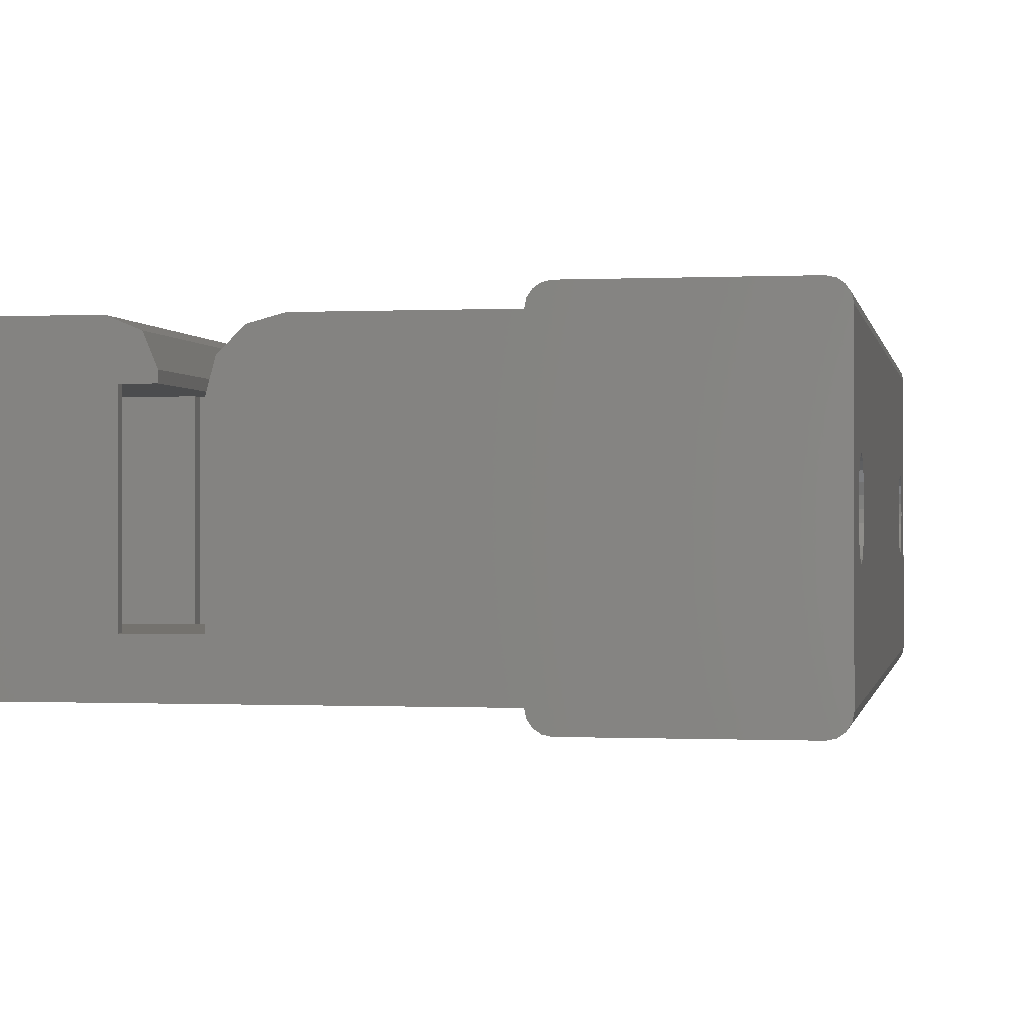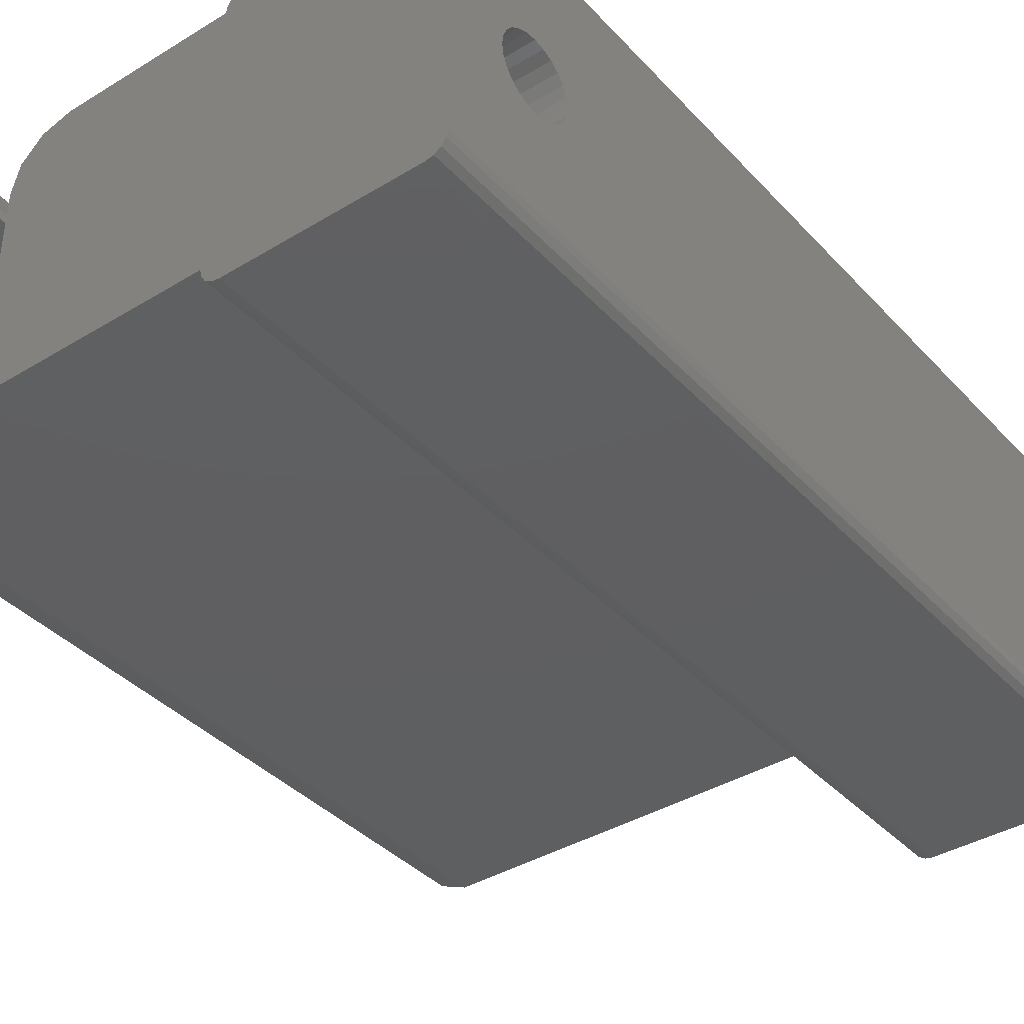
<metadata>
{"format":"stl","ext":"stl","renderer":"f3d","projection":"perspective","resolution":1024,"background":"white","views":[{"elev":-0.3,"azim":-169.8,"up":"+Y"},{"elev":-38.6,"azim":-142.5,"up":"+Y"}]}
</metadata>
<code>
# stl→obj: 404 verts, 820 faces
v -30.25 1.932 5.518
v -30.25 -7 50
v -30.25 7 0
v -30.25 0.5176 46.93
v -30.25 7 50
v -30.25 -7 0
v -30.25 -2 5
v -30.25 -1.932 4.482
v -30.25 -1.732 4
v -30.25 -1.414 3.586
v -30.25 -1 3.268
v -30.25 -0.5176 3.068
v -30.25 0.5176 3.068
v -30.25 0 3
v -30.25 1 3.268
v -30.25 1.414 3.586
v -30.25 -1.732 44
v -30.25 -1.932 44.48
v -30.25 1.732 6
v -30.25 0.5176 6.932
v -30.25 1 6.732
v -30.25 1.732 4
v -30.25 1.414 6.414
v -30.25 1.932 4.482
v -30.25 2 5
v -30.25 0 7
v -30.25 -0.5176 6.932
v -30.25 -1 6.732
v -30.25 -1.414 6.414
v -30.25 -1.732 6
v -30.25 -1.932 5.518
v -30.25 -2 45
v -30.25 1.932 44.48
v -30.25 1.732 44
v -30.25 -1.414 43.59
v -30.25 -1 43.27
v -30.25 -0.5176 43.07
v -30.25 0 43
v -30.25 0.5176 43.07
v -30.25 1 43.27
v -30.25 1.414 43.59
v -30.25 2 45
v -30.25 1.932 45.52
v -30.25 1.732 46
v -30.25 1.414 46.41
v -30.25 1 46.73
v -30.25 0 47
v -30.25 -0.5176 46.93
v -30.25 -1 46.73
v -30.25 -1.414 46.41
v -30.25 -1.732 46
v -30.25 -1.932 45.52
v -30.17 -7.383 0
v -30.17 -7.383 50
v -30.17 7.383 0
v -29.96 7.707 0
v -29.63 7.924 0
v -29.25 8 0
v -19.75 8 0
v -19.37 7.924 0
v -19.04 7.707 0
v -18.83 7.383 0
v -18.75 7 0
v -10.14 7 0
v -8.64 6.598 0
v 2.024 -6.414 0
v -18.75 -7 0
v 2.61 -5 0
v -7.542 5.5 0
v -7.14 4 0
v -7.14 -4.5 0
v -3.89 -4.5 0
v -4.804 6.414 0
v -3.89 4.5 0
v -5.39 5 0
v -3.39 7 0
v 0.61 7 0
v 2.024 6.414 0
v 2.61 5 0
v 0.61 -7 0
v -18.83 -7.383 0
v -29.63 -7.924 0
v -29.25 -8 0
v -19.04 -7.707 0
v -19.37 -7.924 0
v -19.75 -8 0
v -29.96 -7.707 0
v -5.39 4.5 0
v -29.63 -7.924 50
v -29.96 -7.707 50
v -29.25 -8 50
v -19.75 -8 50
v -19.37 -7.924 50
v -19.04 -7.707 50
v -18.83 -7.383 50
v -18.75 -7 50
v -18.75 7 50
v -30.17 7.383 50
v -29.63 7.924 50
v -29.96 7.707 50
v -29.25 8 50
v -19.75 8 50
v -19.37 7.924 50
v -19.04 7.707 50
v -18.83 7.383 50
v -21.49 -1.932 5.518
v -21.49 -2 5
v -21.49 -1.932 4.482
v -21.49 -1.732 6
v -21.49 -1.414 6.414
v -21.49 -1 6.732
v -21.49 -0.5176 6.932
v -21.49 0 7
v -21.49 0.5176 6.932
v -21.49 1 6.732
v -21.49 1.414 6.414
v -21.49 1.732 6
v -21.49 1.932 5.518
v -21.49 2 5
v -21.49 1.932 4.482
v -21.49 1.732 4
v -21.49 1.414 3.586
v -21.49 1 3.268
v -21.49 0.5176 3.068
v -21.49 0 3
v -21.49 -0.5176 3.068
v -21.49 -1 3.268
v -21.49 -1.414 3.586
v -21.49 -1.732 4
v -21.49 -1.932 45.52
v -21.49 -2 45
v -21.49 -1.932 44.48
v -21.49 -1.732 46
v -21.49 -1.414 46.41
v -21.49 -1 46.73
v -21.49 -0.5176 46.93
v -21.49 0 47
v -21.49 0.5176 46.93
v -21.49 1 46.73
v -21.49 1.414 46.41
v -21.49 1.732 46
v -21.49 1.932 45.52
v -21.49 2 45
v -21.49 1.932 44.48
v -21.49 1.732 44
v -21.49 1.414 43.59
v -21.49 1 43.27
v -21.49 0.5176 43.07
v -21.49 0 43
v -21.49 -0.5176 43.07
v -21.49 -1 43.27
v -21.49 -1.414 43.59
v -21.49 -1.732 44
v -18.75 -4.347 43.84
v -18.75 -7 40
v -18.75 -3.897 42.75
v -18.75 -4.5 45
v -18.75 0 40.5
v -18.75 -1.165 40.65
v -18.75 -4.347 46.16
v -18.75 -3.897 47.25
v -18.75 0 49.5
v -18.75 1.165 49.35
v -18.75 -2.25 48.9
v -18.75 -3.182 48.18
v -18.75 4.347 46.16
v -18.75 4.5 45
v -18.75 7 40
v -18.75 -1.165 49.35
v -18.75 4.347 43.84
v -18.75 2.25 48.9
v -18.75 3.182 48.18
v -18.75 3.897 47.25
v -18.75 3.897 42.75
v -18.75 -2.25 41.1
v -18.75 2.25 41.1
v -18.75 1.165 40.65
v -18.75 -3.182 41.82
v -18.75 3.182 41.82
v 0.61 -7 40
v 2.024 -6.414 40
v 2.61 -5 40
v 2.61 -4.5 0.5
v 2.61 4.5 9.5
v 2.61 4.5 0.5
v 2.61 -4.5 9.5
v 2.61 -5 20
v 2.61 -5 30
v 2.61 5 30
v 2.61 5 40
v 2.61 1.621e-14 0.5
v 2.61 5 20
v 2.61 0 0.5
v 2.61 -1.621e-14 0.5
v 2.024 6.414 40
v 0.61 7 40
v -3.39 7 40
v -4.804 6.414 40
v -5.39 5 40
v -5.39 4.5 10.12
v -5.39 4.5 10.88
v -5.39 4.5 13.12
v -5.39 4.5 13.88
v -5.39 4.5 16.12
v -5.39 4.5 16.88
v -5.39 4.5 19.12
v -5.39 4.5 19.88
v -5.39 4.5 20
v -5.39 5 20
v -5.39 5 30
v -5.39 4.5 30
v -5.39 4.5 31.12
v -5.39 4.5 31.88
v -5.39 4.5 34.12
v -5.39 4.5 34.88
v -5.39 4.5 37.12
v -5.39 4.5 37.88
v -5.39 4.5 40
v -3.89 4.5 0.5
v -3.89 4.5 9.5
v -3.89 4.5 10.12
v -3.89 -4.5 0.5
v -3.89 0 0.5
v -3.89 -5.245e-15 0.5
v -3.89 5.245e-15 0.5
v -6.89 -4.5 30
v -3.89 -4.5 31.12
v -3.89 -4.5 30
v -7.14 -4.5 40
v -3.89 -4.5 40
v -5.39 -4.5 37.88
v -3.89 -4.5 16.12
v -5.39 -4.5 13.88
v -5.39 -4.5 16.12
v -5.39 -4.5 34.88
v -3.89 -4.5 37.12
v -3.89 -4.5 34.88
v -5.39 -4.5 31.88
v -5.39 -4.5 31.12
v -3.89 -4.5 34.12
v -5.39 -4.5 34.12
v -3.89 -4.5 20
v -5.39 -4.5 19.88
v -6.89 -4.5 20
v -5.39 -4.5 19.12
v -7.14 -4.5 5
v -3.89 -4.5 31.88
v -5.39 -4.5 37.12
v -5.39 -4.5 16.88
v -3.89 -4.5 19.88
v -3.89 -4.5 19.12
v -3.89 -4.5 16.88
v -5.39 -4.5 10.88
v -5.39 -4.5 13.12
v -3.89 -4.5 10.12
v -5.39 -4.5 10.12
v -3.89 -4.5 13.88
v -3.89 -4.5 13.12
v -3.89 -4.5 10.88
v -3.89 -4.5 9.5
v -3.89 -4.5 37.88
v -7.14 0 0.5
v -7.14 -1.165 0.6533
v -7.14 4 2.998
v -7.14 3.897 2.75
v -7.14 3.182 1.818
v -7.14 2.25 1.103
v -7.14 1.165 0.6533
v -7.14 -2.25 1.103
v -7.14 -3.182 1.818
v -7.14 -3.897 2.75
v -7.14 -4.347 3.835
v -7.233 4.347 6.165
v -7.542 5.5 40
v -7.233 4.347 3.835
v -7.14 4 40
v -7.14 4 7.002
v -7.274 4.5 5
v -8.64 6.598 40
v -10.14 7 40
v -19 -4.49 5
v -19 -4.337 3.838
v -19 -4.337 6.162
v -19 -3.888 7.245
v -19 -3.175 8.175
v -19 -2.245 8.888
v -19 -1.162 9.337
v -19 0 9.49
v -19 1.162 9.337
v -19 2.245 8.888
v -19 3.175 8.175
v -19 3.888 7.245
v -19 4.337 6.162
v -19 4.49 5
v -19 4.337 3.838
v -19 3.888 2.755
v -19 3.175 1.825
v -19 2.245 1.112
v -19 1.162 0.663
v -19 0 0.51
v -19 -1.162 0.663
v -19 -2.245 1.112
v -19 -3.175 1.825
v -19 -3.888 2.755
v -19 -4.49 45
v -19 -4.337 43.84
v -19 -4.337 46.16
v -19 -3.888 47.24
v -19 -3.175 48.17
v -19 -2.245 48.89
v -19 -1.162 49.34
v -19 0 49.49
v -19 1.162 49.34
v -19 2.245 48.89
v -19 3.175 48.17
v -19 3.888 47.24
v -19 4.337 46.16
v -19 4.49 45
v -19 4.337 43.84
v -19 3.888 42.76
v -19 3.175 41.83
v -19 2.245 41.11
v -19 1.162 40.66
v -19 0 40.51
v -19 -1.162 40.66
v -19 -2.245 41.11
v -19 -3.175 41.83
v -19 -3.888 42.76
v -3.89 4.5 40
v -19 -4.347 43.84
v -19 -3.897 42.75
v -19 -4.5 45
v -19 -3.182 41.82
v -19 -2.25 41.1
v -19 -1.165 40.65
v -19 0 40.5
v -19 1.165 40.65
v -19 2.25 41.1
v -19 3.182 41.82
v -19 3.897 42.75
v -19 4.347 43.84
v -19 4.5 45
v -19 4.347 46.16
v -19 3.897 47.25
v -19 3.182 48.18
v -19 2.25 48.9
v -19 1.165 49.35
v -19 0 49.5
v -19 -1.165 49.35
v -19 -2.25 48.9
v -19 -3.182 48.18
v -19 -3.897 47.25
v -19 -4.347 46.16
v -3.89 4.5 30
v -6.89 -5 30
v -6.89 -5 20
v -3.89 4.5 20
v -3.89 4.5 37.88
v -3.89 4.5 37.12
v -3.89 4.5 34.88
v -3.89 4.5 34.12
v -3.89 4.5 31.88
v -3.89 4.5 31.12
v -3.89 4.5 19.88
v -3.89 4.5 19.12
v -3.89 4.5 16.88
v -3.89 4.5 16.12
v -3.89 4.5 13.88
v -3.89 4.5 13.12
v -3.89 4.5 10.88
v -19 -4.5 5
v -19 -4.347 3.835
v -7.14 -3.182 8.182
v -7.14 -2.25 8.897
v -7.14 -4.347 6.165
v -7.14 -1.165 9.347
v -7.14 -3.897 7.25
v -7.14 0 9.5
v -7.14 1.165 9.347
v -7.14 2.25 8.897
v -7.14 3.182 8.182
v -7.14 3.897 7.25
v -19 -4.347 6.165
v -19 -3.897 2.75
v -19 -3.182 1.818
v -19 -2.25 1.103
v -19 -1.165 0.6533
v -19 0 0.5
v -19 1.165 0.6533
v -19 2.25 1.103
v -19 3.182 1.818
v -19 3.897 2.75
v -19 4.347 3.835
v -19 4.5 5
v -19 4.347 6.165
v -19 3.897 7.25
v -19 3.182 8.182
v -19 2.25 8.897
v -19 -1.165 9.347
v -19 0 9.5
v -19 1.165 9.347
v -19 -2.25 8.897
v -19 -3.182 8.182
v -19 -3.897 7.25
f 1 2 3
f 4 2 5
f 6 2 7
f 6 7 8
f 6 8 9
f 6 9 10
f 6 10 11
f 6 11 12
f 6 12 3
f 13 3 14
f 15 3 13
f 16 3 15
f 17 3 18
f 19 2 1
f 20 2 21
f 16 22 3
f 21 2 23
f 22 24 3
f 23 2 19
f 24 25 3
f 25 1 3
f 26 2 20
f 27 2 26
f 28 2 27
f 29 2 28
f 30 2 29
f 31 2 30
f 7 2 31
f 18 2 32
f 3 2 18
f 33 5 34
f 3 17 35
f 3 35 36
f 3 36 37
f 3 37 38
f 3 38 39
f 3 39 40
f 3 40 41
f 3 41 5
f 41 34 5
f 42 5 33
f 43 5 42
f 44 5 43
f 45 5 44
f 46 5 45
f 47 2 4
f 46 4 5
f 48 2 47
f 49 2 48
f 50 2 49
f 51 2 50
f 52 2 51
f 32 2 52
f 14 3 12
f 6 53 2
f 2 53 54
f 6 3 53
f 53 3 55
f 53 55 56
f 53 56 57
f 53 57 58
f 53 58 59
f 53 59 60
f 53 60 61
f 53 61 62
f 53 62 63
f 53 63 64
f 53 64 65
f 66 67 68
f 53 65 69
f 53 69 70
f 53 70 71
f 53 71 72
f 73 74 75
f 67 53 68
f 74 76 72
f 73 76 74
f 76 77 72
f 72 77 78
f 72 78 79
f 72 79 68
f 72 68 53
f 67 66 80
f 81 53 67
f 82 53 83
f 53 81 84
f 53 84 85
f 53 85 86
f 53 86 83
f 53 82 87
f 75 74 88
f 5 2 54
f 89 5 90
f 90 5 54
f 91 5 89
f 92 5 91
f 93 5 92
f 94 5 93
f 95 5 94
f 96 5 95
f 97 5 96
f 98 99 100
f 98 101 99
f 98 102 101
f 98 103 102
f 98 104 103
f 98 105 104
f 98 97 105
f 98 5 97
f 106 107 31
f 31 107 7
f 108 8 107
f 107 8 7
f 109 106 30
f 30 106 31
f 110 109 29
f 29 109 30
f 28 111 110
f 28 110 29
f 27 112 111
f 27 111 28
f 113 112 26
f 26 112 27
f 114 113 20
f 20 113 26
f 115 114 21
f 21 114 20
f 116 115 23
f 23 115 21
f 116 19 117
f 116 23 19
f 117 1 118
f 117 19 1
f 25 119 118
f 1 25 118
f 120 119 25
f 24 120 25
f 121 120 24
f 121 24 22
f 122 121 22
f 122 22 16
f 16 123 122
f 123 16 15
f 15 124 123
f 124 15 13
f 125 124 13
f 14 125 13
f 126 125 14
f 12 126 14
f 127 126 12
f 127 12 11
f 128 127 11
f 128 11 10
f 129 128 10
f 10 9 129
f 108 129 9
f 9 8 108
f 130 131 52
f 52 131 32
f 132 18 131
f 131 18 32
f 133 130 51
f 51 130 52
f 134 133 50
f 50 133 51
f 49 135 134
f 49 134 50
f 48 136 135
f 48 135 49
f 137 136 47
f 47 136 48
f 138 137 4
f 4 137 47
f 139 138 46
f 46 138 4
f 140 139 45
f 45 139 46
f 140 44 141
f 140 45 44
f 141 43 142
f 141 44 43
f 42 143 142
f 43 42 142
f 144 143 42
f 33 144 42
f 145 144 33
f 145 33 34
f 146 145 34
f 146 34 41
f 41 147 146
f 147 41 40
f 40 148 147
f 148 40 39
f 149 148 39
f 38 149 39
f 150 149 38
f 37 150 38
f 151 150 37
f 151 37 36
f 152 151 36
f 152 36 35
f 153 152 35
f 35 17 153
f 132 153 17
f 17 18 132
f 53 87 54
f 54 87 90
f 90 87 82
f 89 90 82
f 89 82 83
f 91 89 83
f 91 83 86
f 92 91 86
f 92 86 85
f 93 92 85
f 93 85 84
f 94 93 84
f 94 84 81
f 95 94 81
f 95 81 67
f 96 95 67
f 154 96 155
f 155 96 67
f 156 154 155
f 157 96 154
f 158 159 155
f 160 96 157
f 161 96 160
f 162 163 97
f 164 96 165
f 166 167 168
f 169 96 164
f 162 96 169
f 97 96 162
f 167 170 168
f 97 171 172
f 97 173 168
f 97 172 173
f 173 166 168
f 170 174 168
f 159 175 155
f 168 176 177
f 168 158 155
f 168 177 158
f 175 178 155
f 178 156 155
f 179 176 168
f 161 165 96
f 163 171 97
f 174 179 168
f 155 67 80
f 180 155 80
f 180 80 66
f 181 180 66
f 181 66 68
f 182 181 68
f 183 68 79
f 184 185 79
f 186 184 187
f 182 68 187
f 188 189 182
f 182 187 188
f 190 182 189
f 185 191 79
f 187 68 183
f 187 183 186
f 192 184 79
f 79 193 183
f 79 191 193
f 193 194 183
f 192 187 184
f 79 78 195
f 192 79 195
f 190 189 195
f 189 192 195
f 77 196 78
f 78 196 195
f 76 197 77
f 77 197 196
f 73 198 76
f 76 198 197
f 75 199 73
f 73 199 198
f 88 200 75
f 75 200 201
f 75 201 202
f 75 202 203
f 75 203 204
f 75 204 205
f 75 205 206
f 75 206 207
f 75 207 208
f 75 208 209
f 75 209 210
f 210 211 212
f 210 212 213
f 210 213 214
f 210 214 215
f 210 215 216
f 210 216 217
f 210 217 218
f 210 218 199
f 210 199 75
f 184 219 185
f 220 219 184
f 74 219 200
f 200 219 220
f 200 220 221
f 88 74 200
f 72 222 74
f 223 222 224
f 74 222 223
f 74 225 219
f 225 74 223
f 226 227 228
f 229 230 231
f 232 233 234
f 235 236 237
f 226 238 239
f 240 238 241
f 242 243 244
f 245 246 243
f 238 240 247
f 236 235 248
f 226 231 248
f 229 231 226
f 229 226 246
f 249 246 245
f 226 244 246
f 243 242 250
f 226 235 241
f 226 248 235
f 249 251 252
f 253 246 254
f 246 249 234
f 255 246 256
f 233 232 257
f 246 234 233
f 251 249 245
f 246 233 254
f 253 258 259
f 258 253 254
f 246 253 256
f 246 255 260
f 246 260 186
f 246 186 183
f 246 183 222
f 246 222 72
f 246 72 71
f 231 230 261
f 226 241 238
f 226 239 227
f 243 246 244
f 262 71 70
f 262 263 71
f 264 265 70
f 265 266 70
f 266 267 70
f 268 262 70
f 269 71 263
f 270 71 269
f 271 71 270
f 272 71 271
f 246 71 272
f 267 268 70
f 273 69 274
f 275 264 70
f 276 277 274
f 278 69 273
f 70 69 278
f 70 278 275
f 277 273 274
f 65 279 69
f 69 279 274
f 64 280 65
f 65 280 279
f 63 168 64
f 64 168 280
f 63 62 105
f 168 63 105
f 97 168 105
f 62 61 104
f 105 62 104
f 60 103 61
f 61 103 104
f 59 102 60
f 60 102 103
f 58 101 59
f 59 101 102
f 57 99 58
f 58 99 101
f 56 100 57
f 57 100 99
f 55 98 56
f 56 98 100
f 3 5 55
f 55 5 98
f 281 282 108
f 107 281 108
f 106 283 281
f 106 281 107
f 284 283 106
f 109 284 106
f 110 285 284
f 109 110 284
f 286 285 110
f 111 286 110
f 111 112 287
f 286 111 287
f 287 112 288
f 288 112 113
f 114 289 288
f 114 288 113
f 290 289 114
f 115 290 114
f 116 291 290
f 115 116 290
f 292 291 116
f 117 292 116
f 117 118 293
f 292 117 293
f 294 293 118
f 119 294 118
f 119 120 294
f 294 120 295
f 296 295 120
f 121 296 120
f 122 297 296
f 121 122 296
f 298 297 122
f 123 298 122
f 123 124 299
f 298 123 299
f 300 299 124
f 125 300 124
f 125 126 300
f 300 126 301
f 302 301 126
f 127 302 126
f 128 303 302
f 127 128 302
f 304 303 128
f 129 304 128
f 129 108 282
f 304 129 282
f 305 306 132
f 131 305 132
f 130 307 305
f 130 305 131
f 308 307 130
f 133 308 130
f 134 309 308
f 133 134 308
f 310 309 134
f 135 310 134
f 135 136 311
f 310 135 311
f 311 136 312
f 312 136 137
f 138 313 312
f 138 312 137
f 314 313 138
f 139 314 138
f 140 315 314
f 139 140 314
f 316 315 140
f 141 316 140
f 141 142 317
f 316 141 317
f 318 317 142
f 143 318 142
f 143 144 318
f 318 144 319
f 320 319 144
f 145 320 144
f 146 321 320
f 145 146 320
f 322 321 146
f 147 322 146
f 147 148 323
f 322 147 323
f 324 323 148
f 149 324 148
f 149 150 324
f 324 150 325
f 326 325 150
f 151 326 150
f 152 327 326
f 151 152 326
f 328 327 152
f 153 328 152
f 153 132 306
f 328 153 306
f 230 155 180
f 229 276 168
f 276 274 168
f 218 329 199
f 198 199 190
f 196 197 195
f 195 198 190
f 274 279 168
f 190 329 182
f 190 199 329
f 229 155 230
f 168 155 229
f 279 280 168
f 197 198 195
f 329 181 182
f 329 180 181
f 329 230 180
f 154 156 330
f 330 156 331
f 157 154 332
f 332 154 330
f 156 178 331
f 331 178 333
f 333 178 175
f 334 333 175
f 334 175 159
f 335 334 159
f 335 159 158
f 336 335 158
f 158 177 337
f 336 158 337
f 177 176 338
f 337 177 338
f 176 179 339
f 338 176 339
f 179 174 340
f 339 179 340
f 174 170 341
f 340 174 341
f 170 167 342
f 341 170 342
f 167 166 343
f 342 167 343
f 166 173 344
f 343 166 344
f 173 172 345
f 344 173 345
f 171 346 172
f 172 346 345
f 163 347 171
f 171 347 346
f 162 348 163
f 163 348 347
f 162 169 348
f 348 169 349
f 169 164 349
f 349 164 350
f 164 165 350
f 350 165 351
f 165 161 351
f 351 161 352
f 161 160 352
f 352 160 353
f 160 157 353
f 353 157 332
f 189 354 210
f 354 211 210
f 228 354 189
f 228 189 188
f 228 188 226
f 188 355 226
f 192 189 210
f 209 192 210
f 188 187 355
f 355 187 356
f 357 192 209
f 357 242 187
f 187 192 357
f 244 187 242
f 356 187 244
f 208 357 209
f 183 194 224
f 222 183 224
f 194 193 223
f 224 194 223
f 193 191 225
f 223 193 225
f 191 185 219
f 225 191 219
f 184 186 220
f 220 186 260
f 358 329 218
f 217 358 218
f 217 231 261
f 358 217 261
f 248 231 216
f 216 231 217
f 248 216 236
f 236 216 359
f 360 359 216
f 215 360 216
f 215 235 237
f 360 215 237
f 241 235 214
f 214 235 215
f 241 214 240
f 240 214 361
f 362 361 214
f 213 362 214
f 213 238 247
f 362 213 247
f 239 238 212
f 212 238 213
f 239 212 227
f 227 212 363
f 354 363 212
f 211 354 212
f 364 357 208
f 207 364 208
f 207 243 250
f 364 207 250
f 245 243 206
f 206 243 207
f 245 206 251
f 251 206 365
f 366 365 206
f 205 366 206
f 205 249 252
f 366 205 252
f 234 249 204
f 204 249 205
f 234 204 232
f 232 204 367
f 368 367 204
f 203 368 204
f 203 233 257
f 368 203 257
f 254 233 202
f 202 233 203
f 254 202 258
f 258 202 369
f 370 369 202
f 201 370 202
f 201 253 259
f 370 201 259
f 256 253 200
f 200 253 201
f 256 200 255
f 255 200 221
f 260 255 220
f 220 255 221
f 246 272 371
f 371 272 372
f 373 374 229
f 229 246 375
f 374 376 229
f 377 229 375
f 377 373 229
f 376 378 229
f 378 379 229
f 379 380 229
f 380 381 229
f 381 382 229
f 382 277 229
f 277 276 229
f 375 246 383
f 383 246 371
f 259 258 370
f 370 258 369
f 257 232 368
f 368 232 367
f 252 251 366
f 366 251 365
f 250 242 364
f 364 242 357
f 244 226 355
f 356 244 355
f 228 227 354
f 354 227 363
f 247 240 362
f 362 240 361
f 237 236 360
f 360 236 359
f 261 230 358
f 358 230 329
f 272 271 372
f 372 271 384
f 271 270 384
f 384 270 385
f 385 270 269
f 386 385 269
f 386 269 263
f 387 386 263
f 387 263 262
f 388 387 262
f 262 268 389
f 388 262 389
f 268 267 390
f 389 268 390
f 267 266 391
f 390 267 391
f 266 265 392
f 391 266 392
f 265 264 275
f 392 265 393
f 393 265 275
f 275 278 394
f 393 275 394
f 278 273 395
f 394 278 395
f 273 277 382
f 395 273 396
f 396 273 382
f 298 390 391
f 297 298 391
f 296 297 392
f 295 296 393
f 294 295 394
f 293 294 395
f 292 293 396
f 291 292 397
f 290 291 398
f 399 287 400
f 289 290 401
f 288 289 400
f 285 286 402
f 284 285 403
f 283 284 404
f 281 283 383
f 282 281 371
f 304 282 372
f 303 304 384
f 302 303 385
f 301 302 386
f 387 301 386
f 386 302 385
f 385 303 384
f 384 304 372
f 372 282 371
f 371 281 383
f 383 283 404
f 404 284 403
f 403 285 402
f 402 286 399
f 286 287 399
f 287 288 400
f 400 289 401
f 401 290 398
f 398 291 397
f 397 292 396
f 396 293 395
f 395 294 394
f 394 295 393
f 393 296 392
f 392 297 391
f 299 300 389
f 389 390 298
f 388 300 387
f 388 389 300
f 300 301 387
f 298 299 389
f 322 338 339
f 321 322 339
f 320 321 340
f 319 320 341
f 318 319 342
f 317 318 343
f 316 317 344
f 315 316 345
f 314 315 346
f 349 311 348
f 313 314 347
f 312 313 348
f 309 310 350
f 308 309 351
f 307 308 352
f 305 307 353
f 306 305 332
f 328 306 330
f 327 328 331
f 326 327 333
f 325 326 334
f 335 325 334
f 334 326 333
f 333 327 331
f 331 328 330
f 330 306 332
f 332 305 353
f 353 307 352
f 352 308 351
f 351 309 350
f 350 310 349
f 310 311 349
f 311 312 348
f 348 313 347
f 347 314 346
f 346 315 345
f 345 316 344
f 344 317 343
f 343 318 342
f 342 319 341
f 341 320 340
f 340 321 339
f 323 324 337
f 337 338 322
f 336 324 335
f 336 337 324
f 324 325 335
f 322 323 337
f 382 381 397
f 396 382 397
f 380 398 381
f 381 398 397
f 379 401 380
f 380 401 398
f 378 400 379
f 379 400 401
f 378 376 400
f 400 376 399
f 376 374 399
f 399 374 402
f 374 373 402
f 402 373 403
f 373 377 403
f 403 377 404
f 377 375 404
f 404 375 383

</code>
